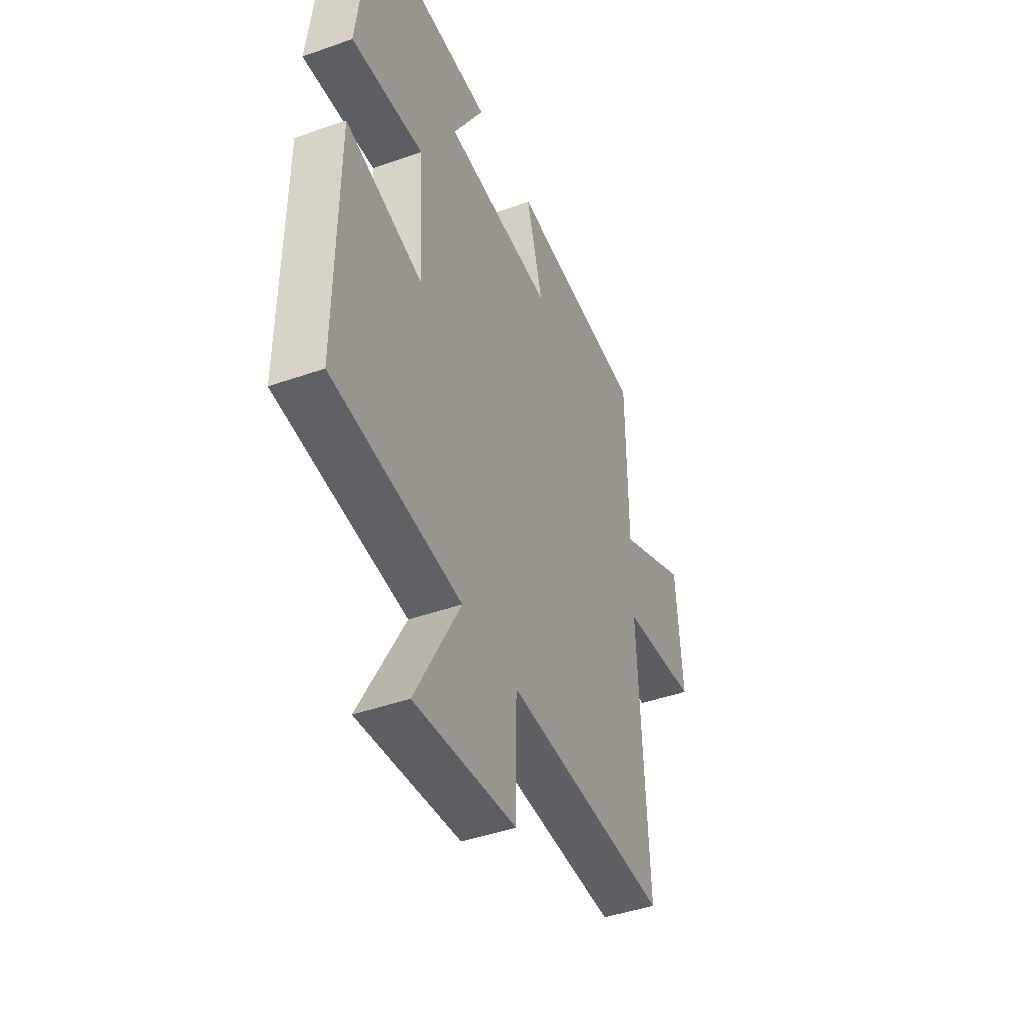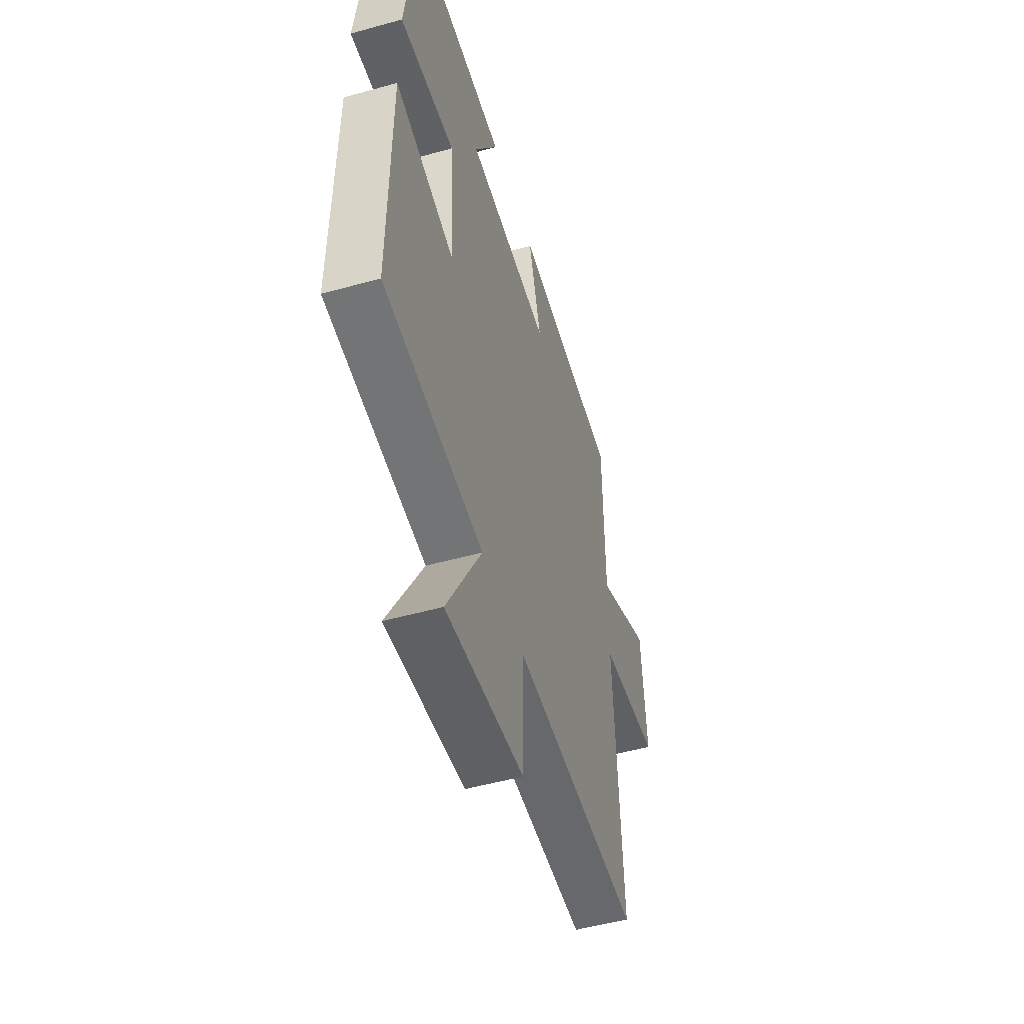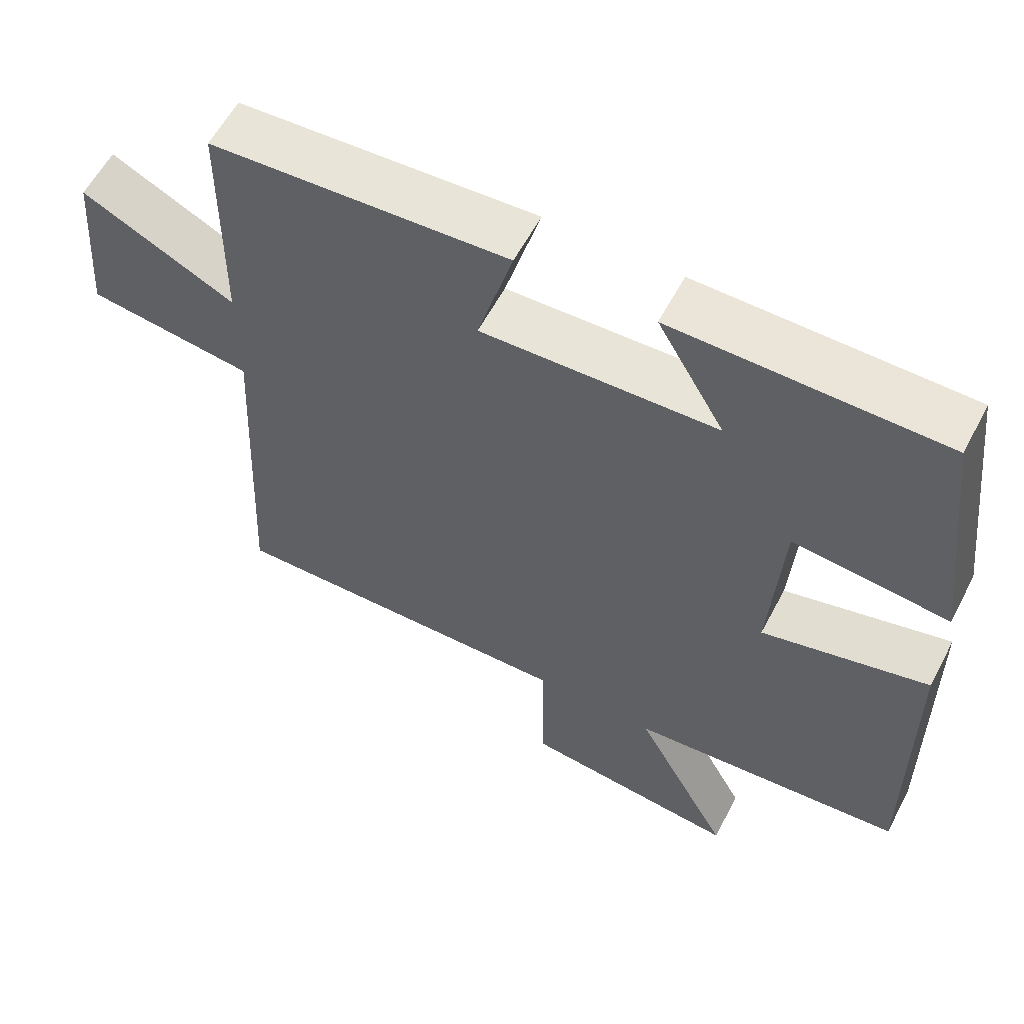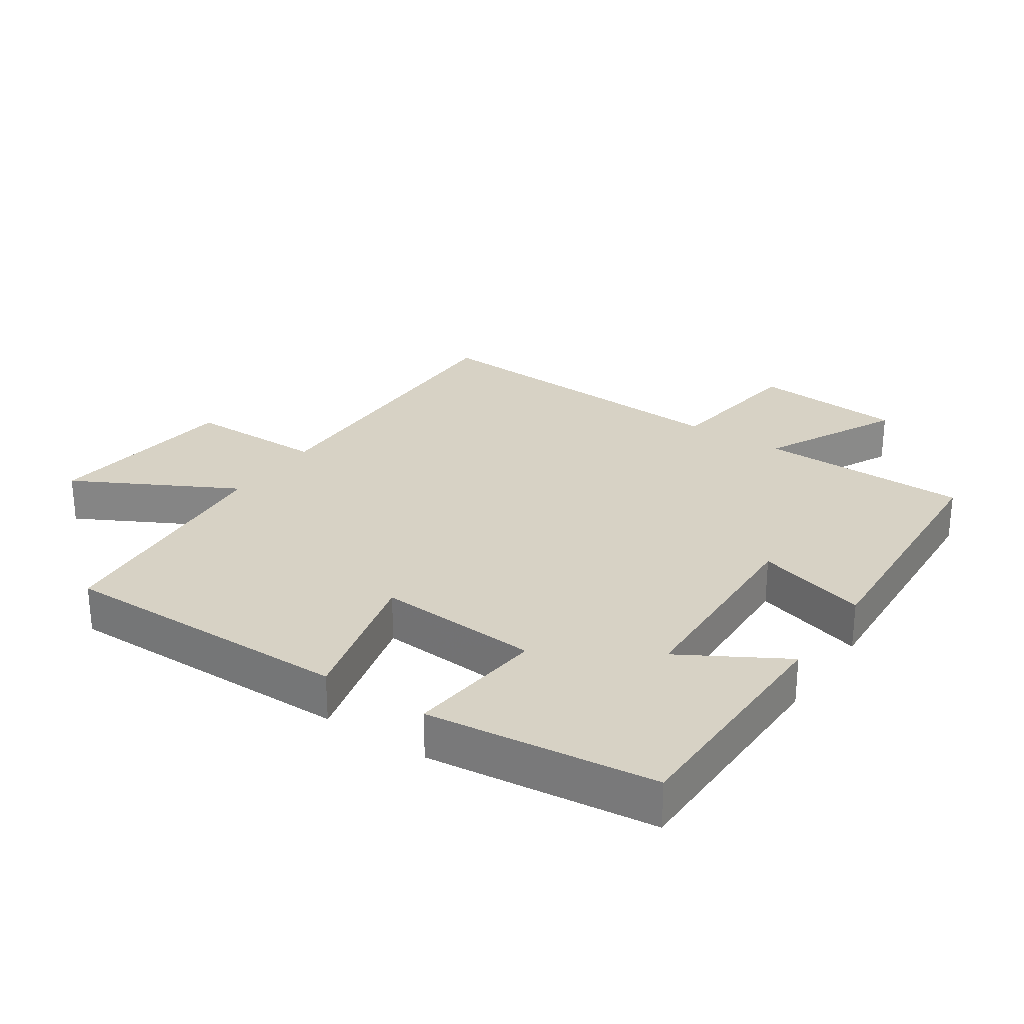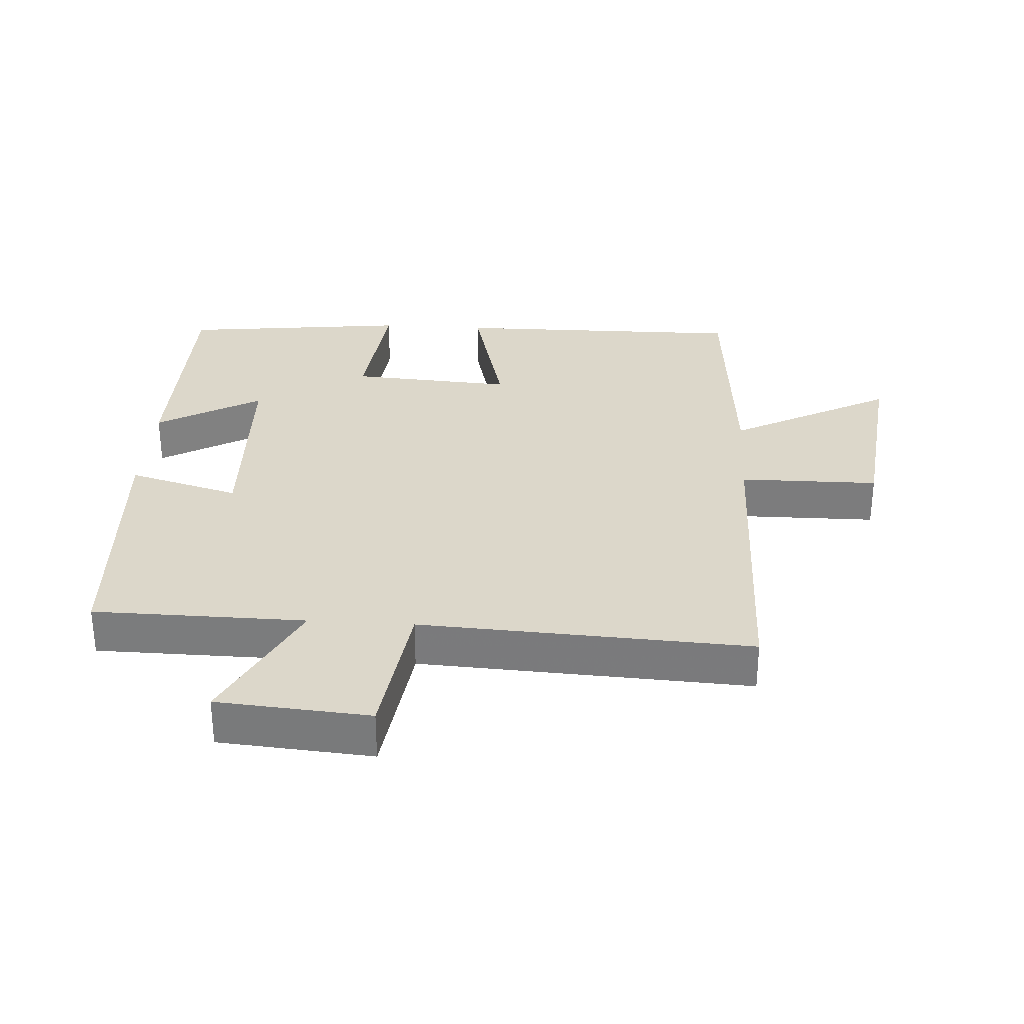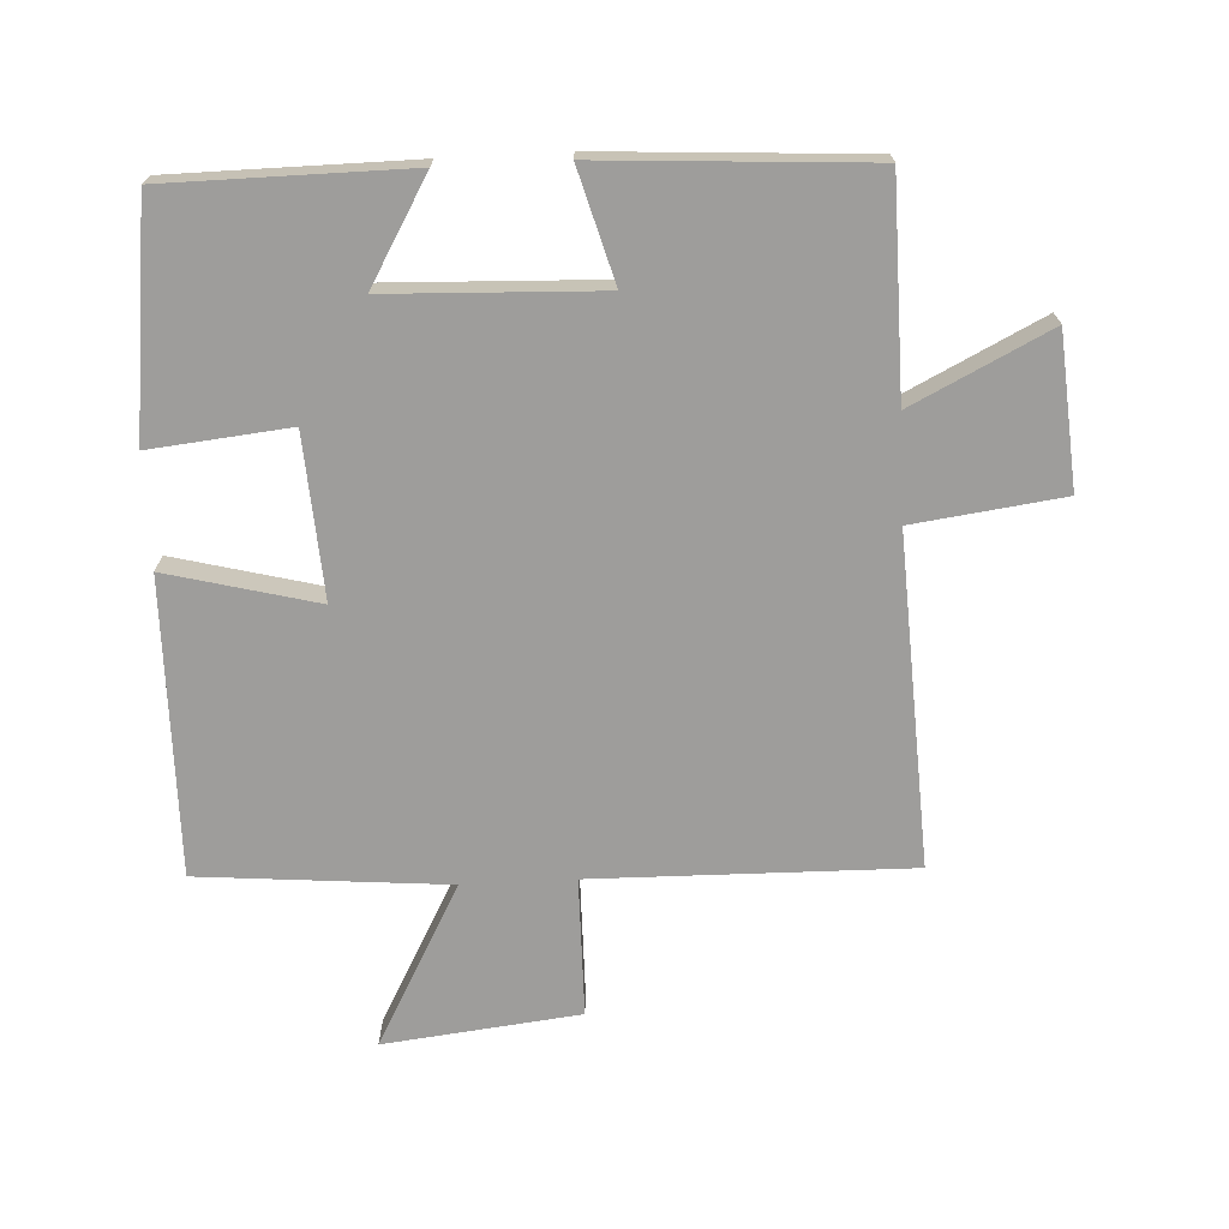
<metadata>
{"format":"obj","ext":"obj","renderer":"f3d","projection":"perspective","resolution":1024,"background":"white","views":[{"elev":-44.0,"azim":-67.5,"up":"+Z"},{"elev":-51.6,"azim":-73.3,"up":"+Z"},{"elev":59.2,"azim":-152.3,"up":"+Z"},{"elev":27.3,"azim":-55.8,"up":"+Y"},{"elev":30.8,"azim":93.7,"up":"+Y"},{"elev":-70.5,"azim":2.9,"up":"+Y"}]}
</metadata>
<code>
v -0.505 0.07 -0.468
v -0.5 0.07 -0.019
v -0.272 0.07 -0.077
v -0.288 0.07 0.171
v -0.5 0.07 0.149
v -0.458 0.07 0.497
v -0.091 0.07 0.5
v -0.183 0.07 0.342
v 0.139 0.07 0.33
v 0.091 0.07 0.5
v 0.497 0.07 0.476
v 0.5 0.07 0.153
v 0.709 0.07 0.257
v 0.727 0.07 0.025
v 0.5 0.07 -0.005
v 0.525 0.07 -0.507
v 0.041 0.07 -0.5
v 0.039 0.07 -0.712
v -0.259 0.07 -0.746
v -0.127 0.07 -0.5
v -0.505 0 -0.468
v -0.5 0 -0.019
v -0.272 0 -0.077
v -0.288 0 0.171
v -0.5 0 0.149
v -0.458 0 0.497
v -0.091 0 0.5
v -0.183 0 0.342
v 0.139 0 0.33
v 0.091 0 0.5
v 0.497 0 0.476
v 0.5 0 0.153
v 0.709 0 0.257
v 0.727 0 0.025
v 0.5 0 -0.005
v 0.525 0 -0.507
v 0.041 0 -0.5
v 0.039 0 -0.712
v -0.259 0 -0.746
v -0.127 0 -0.5
f 17 18 19 20
f 1 2 3
f 20 1 3
f 17 20 3
f 17 3 4
f 16 17 4
f 15 16 4
f 12 13 14 15
f 11 12 15
f 10 11 15
f 9 10 15
f 8 9 15 4
f 6 7 8
f 5 6 8
f 4 5 8
f 40 39 38 37
f 23 22 21
f 23 21 40
f 23 40 37
f 24 23 37
f 24 37 36
f 24 36 35
f 35 34 33 32
f 35 32 31
f 35 31 30
f 35 30 29
f 24 35 29 28
f 28 27 26
f 28 26 25
f 28 25 24
f 1 21 22 2
f 2 22 23 3
f 3 23 24 4
f 4 24 25 5
f 5 25 26 6
f 6 26 27 7
f 7 27 28 8
f 8 28 29 9
f 9 29 30 10
f 10 30 31 11
f 11 31 32 12
f 12 32 33 13
f 13 33 34 14
f 14 34 35 15
f 15 35 36 16
f 16 36 37 17
f 17 37 38 18
f 18 38 39 19
f 19 39 40 20
f 20 40 21 1

</code>
